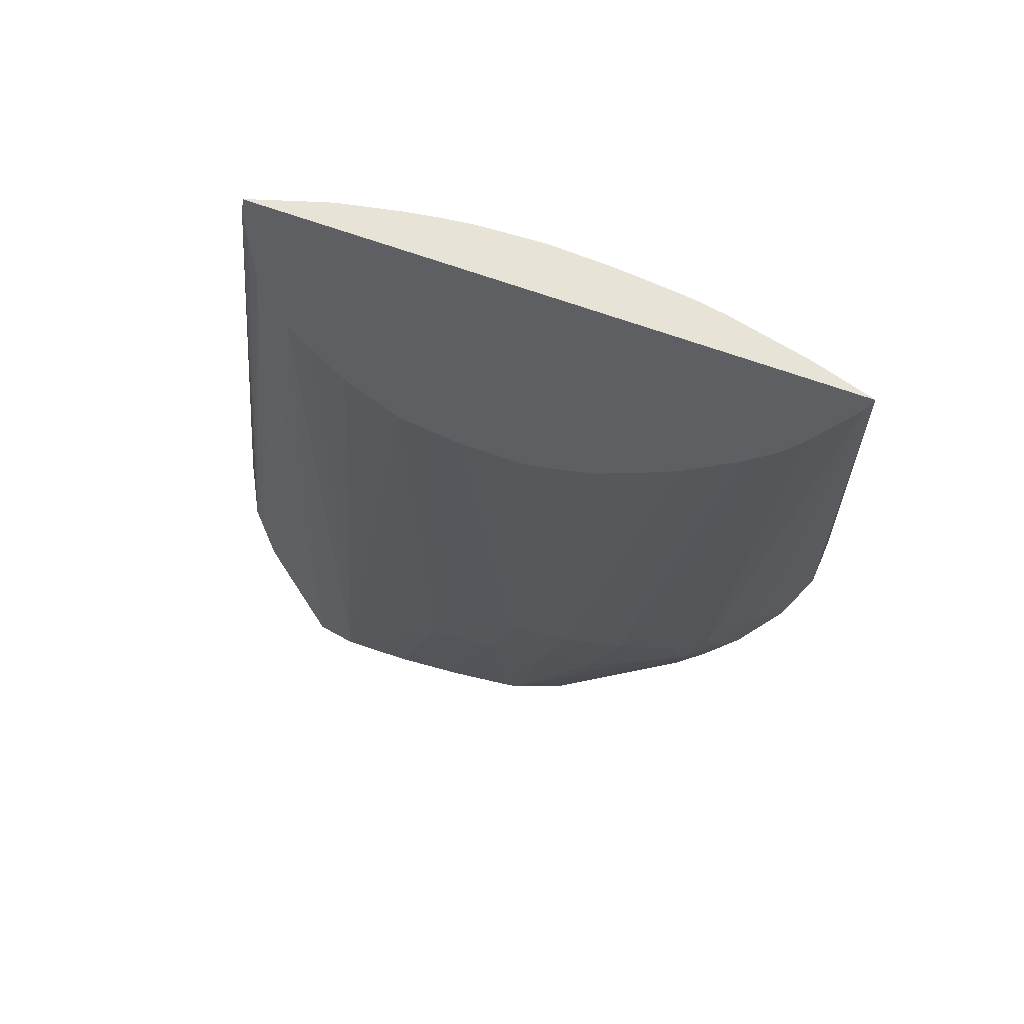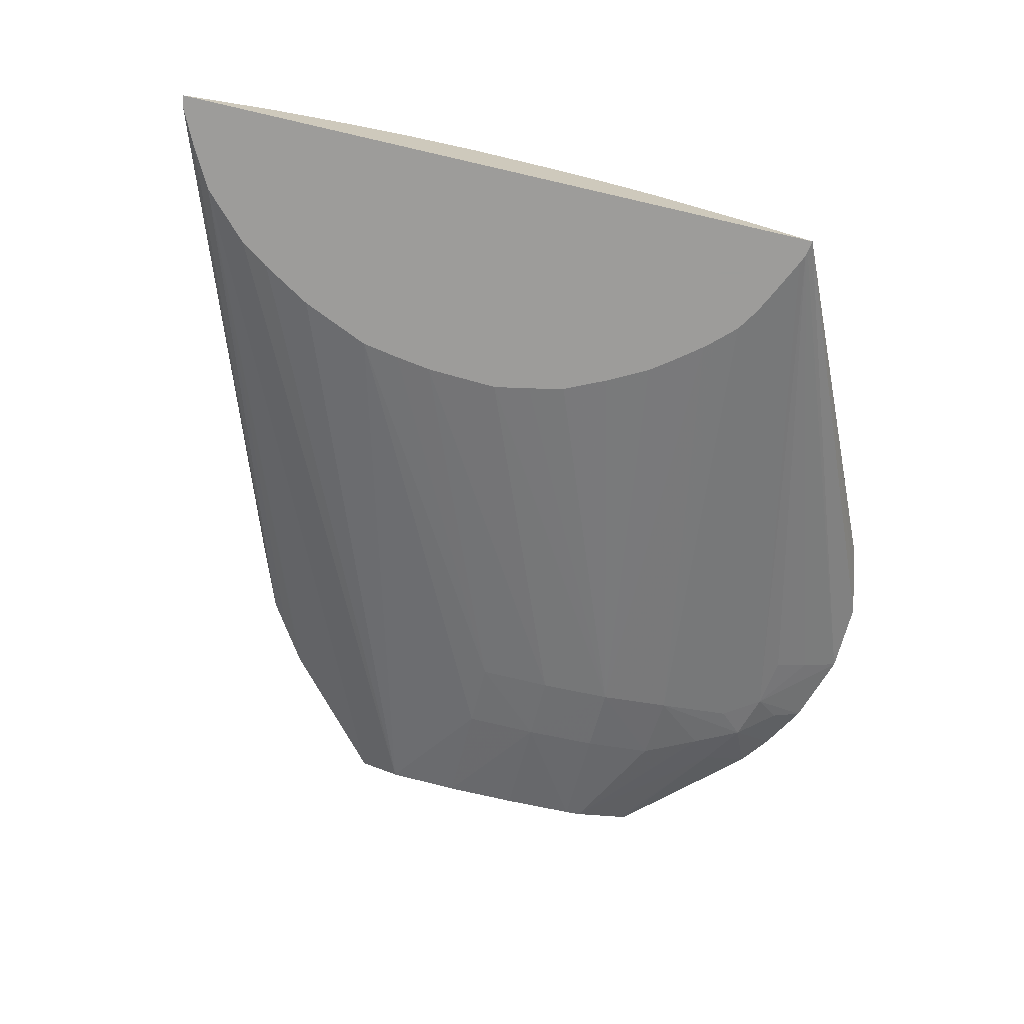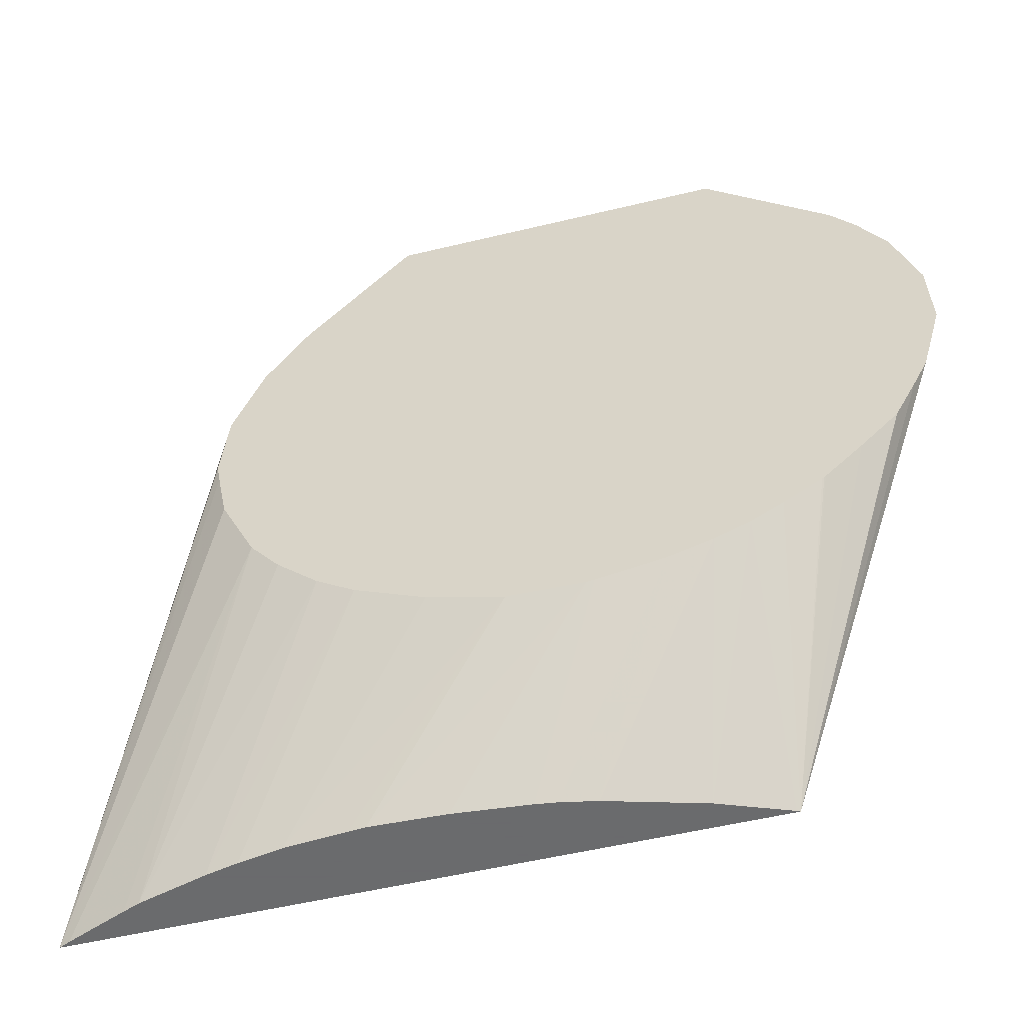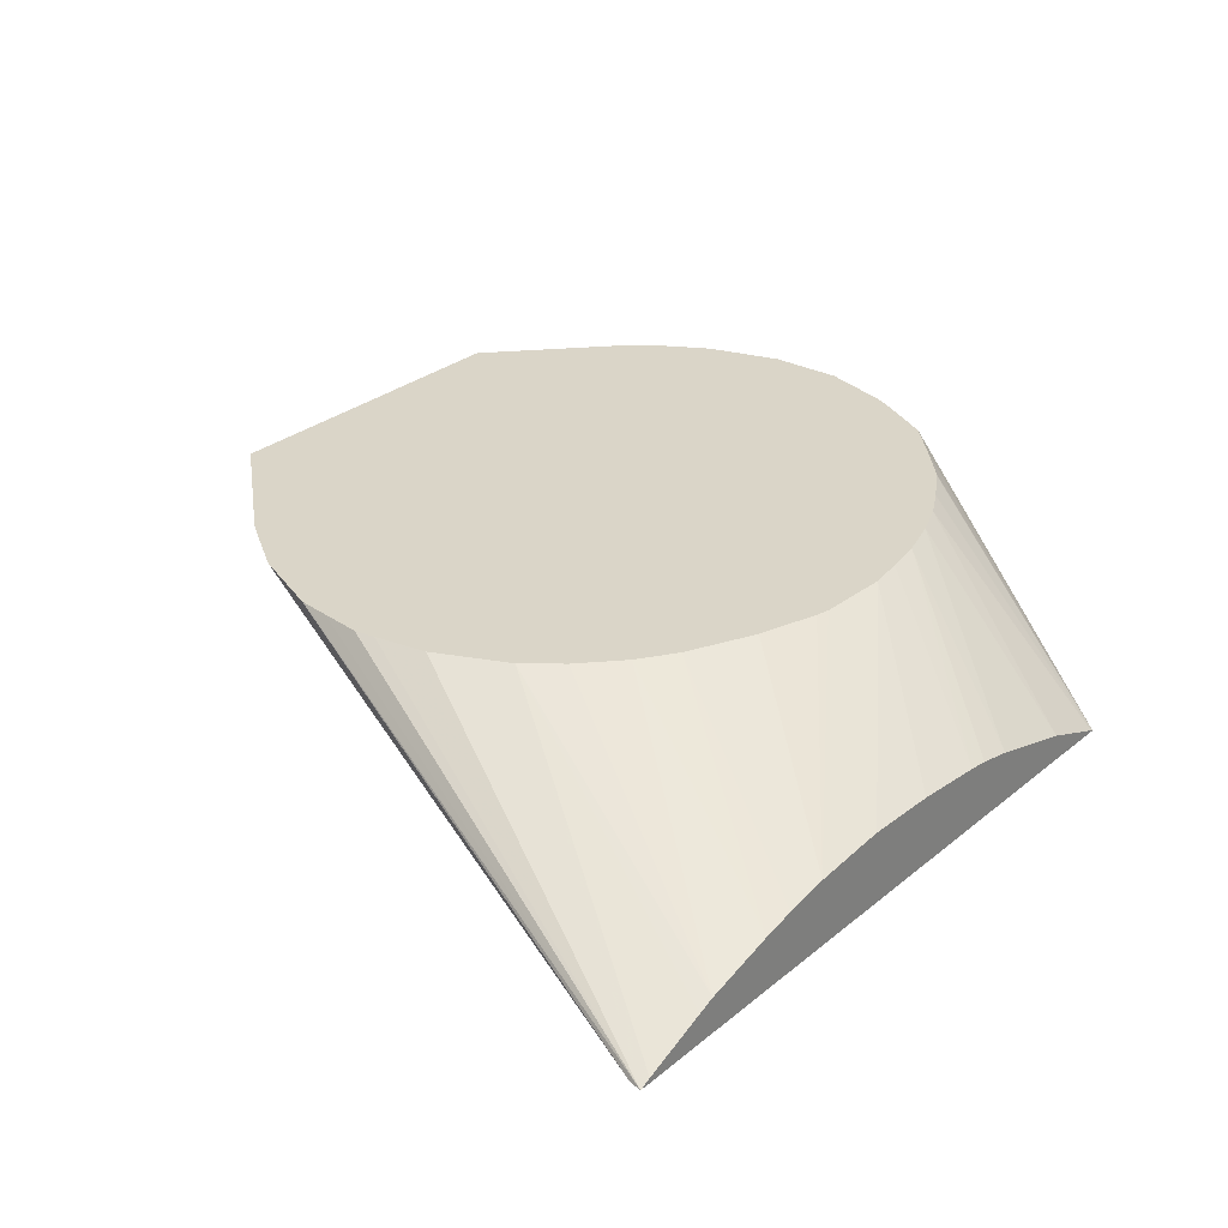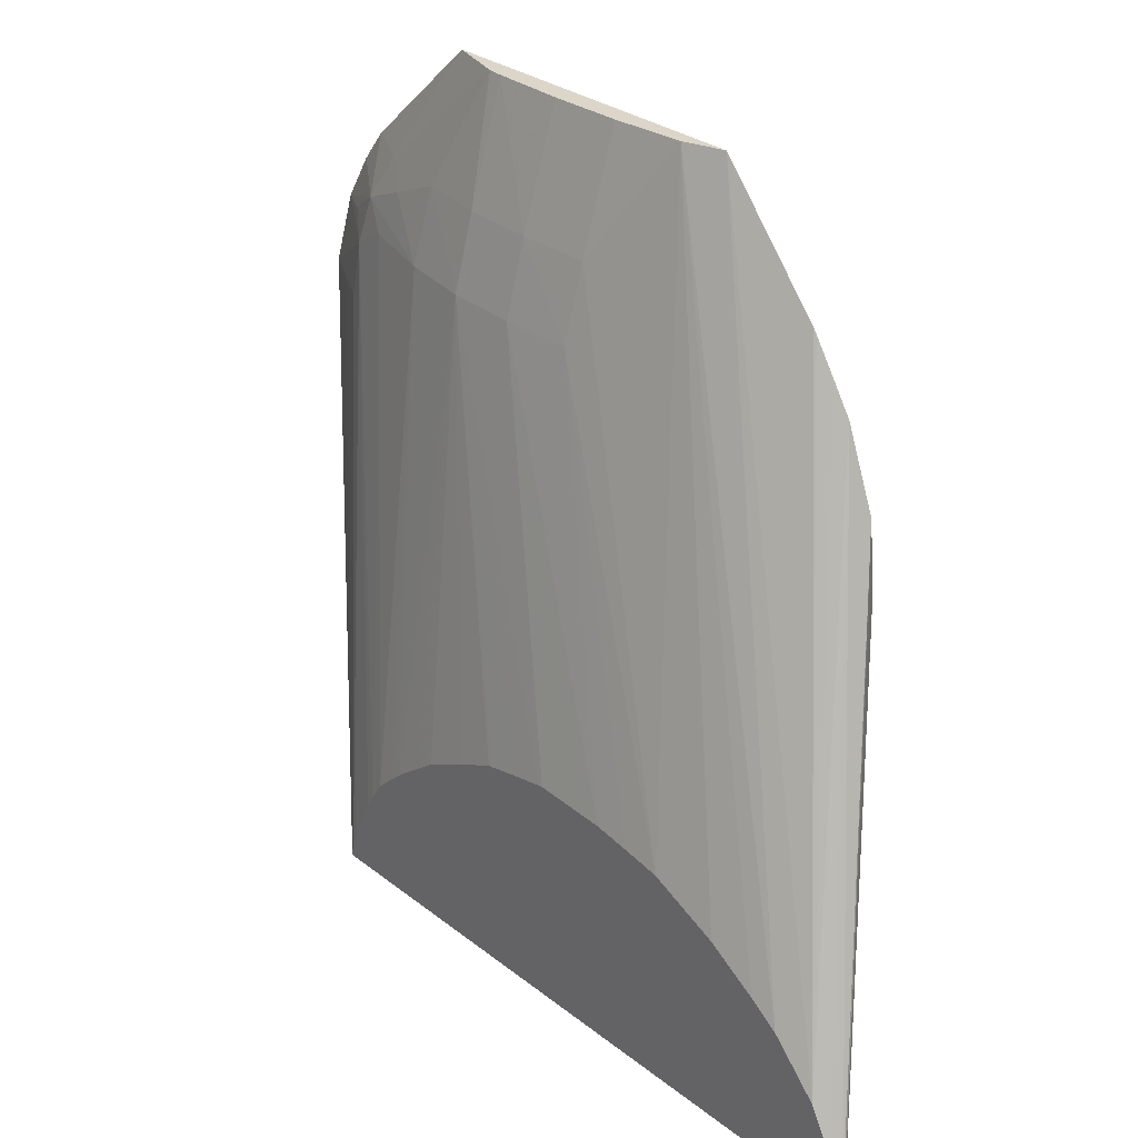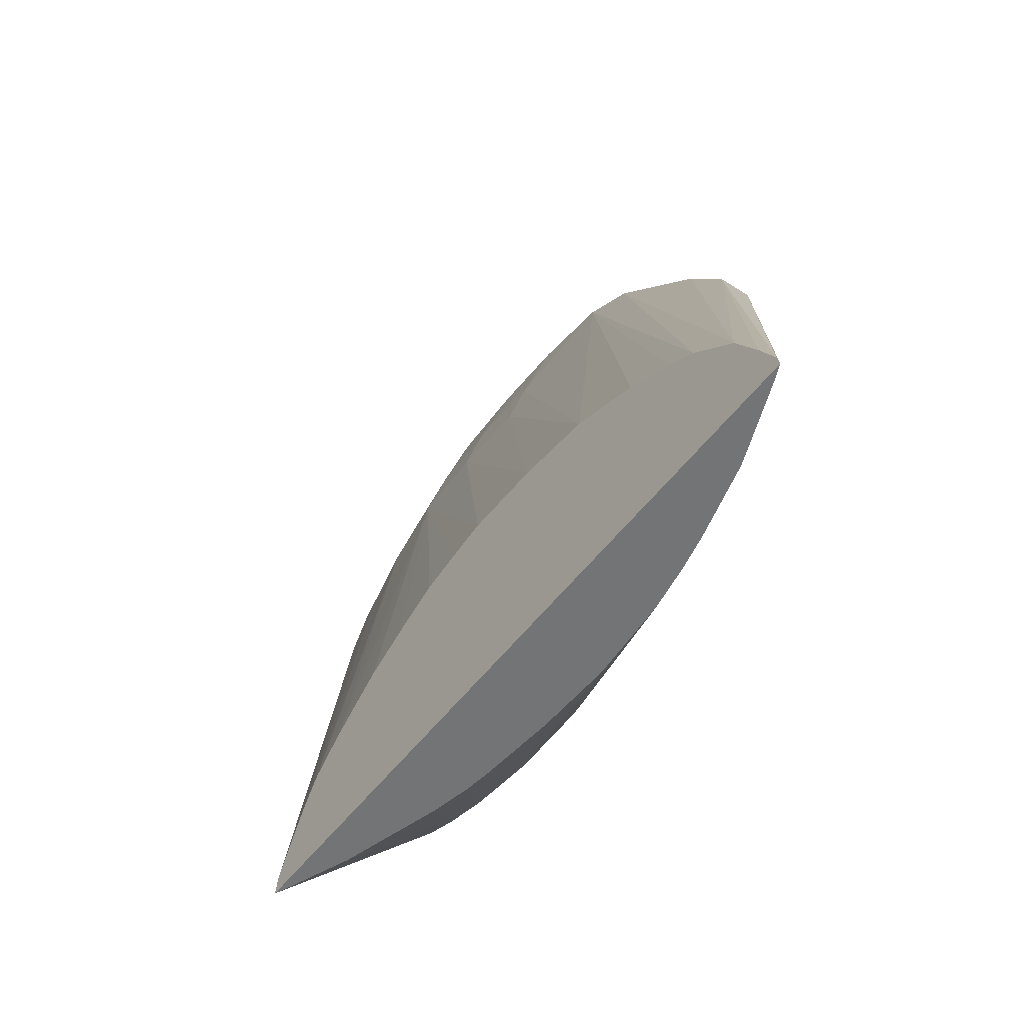
<metadata>
{"format":"obj","ext":"obj","renderer":"f3d","projection":"perspective","resolution":1024,"background":"white","views":[{"elev":-40.6,"azim":156.7,"up":"+Y"},{"elev":-70.0,"azim":166.9,"up":"+Y"},{"elev":-53.2,"azim":-165.5,"up":"+Z"},{"elev":29.4,"azim":130.1,"up":"+Y"},{"elev":29.7,"azim":48.6,"up":"+Z"},{"elev":-56.1,"azim":52.7,"up":"+Z"}]}
</metadata>
<code>
v 0.04148 -0.004325 -0.005359
v 0.04151 -0.004325 -0.005179
v 0.03832 -0.001761 0.002837
v 0.03828 -0.001761 0.001702
v 0.03844 -0.001761 0.001136
v 0.03861 -0.001761 0.0005302
v 0.03884 -0.001761 6.096e-05
v 0.03916 -0.001761 -0.0005571
v 0.03917 -0.001761 -0.0005679
v 0.03973 -0.001761 -0.001131
v 0.04029 -0.001761 -0.001659
v 0.04032 -0.001761 -0.00168
v 0.04035 -0.001761 -0.001702
v 0.04092 -0.001761 -0.002055
v 0.04153 -0.0043 -0.005359
v 0.05147 -0.004325 -0.005359
v 0.04152 -0.004325 -0.005107
v 0.03894 -0.002089 0.002837
v 0.03962 -0.002323 0.00366
v 0.0387 -0.001761 0.003984
v 0.04139 -0.001761 -0.002323
v 0.04178 -0.004203 -0.005359
v 0.05187 -0.004325 -0.005359
v 0.05183 -0.004325 -0.005165
v 0.04158 -0.004325 -0.004968
v 0.0395 -0.002382 0.002837
v 0.04025 -0.002431 0.004012
v 0.03984 -0.002242 0.004416
v 0.03921 -0.002028 0.004012
v 0.04195 -0.004325 -0.004204
v 0.04208 -0.004325 -0.003973
v 0.03913 -0.001761 0.004688
v 0.04192 -0.001761 -0.00254
v 0.04257 -0.003891 -0.005359
v 0.0517 -0.004247 -0.005359
v 0.04868 -0.001761 -0.0005535
v 0.04922 -0.001761 0.0005686
v 0.04938 -0.001761 0.001379
v 0.04943 -0.001761 0.001702
v 0.04938 -0.001761 0.00234
v 0.04934 -0.001761 0.002776
v 0.04933 -0.001761 0.002837
v 0.04887 -0.001761 0.004026
v 0.05158 -0.004325 -0.004651
v 0.04227 -0.004325 -0.003674
v 0.04143 -0.002724 0.003972
v 0.04059 -0.002338 0.004733
v 0.04025 -0.00211 0.00511
v 0.0395 -0.001761 0.005171
v 0.04257 -0.001761 -0.002734
v 0.044 -0.003475 -0.005359
v 0.05076 -0.00387 -0.005359
v 0.04823 -0.001761 -0.001102
v 0.05051 -0.003772 -0.005359
v 0.04858 -0.001761 0.004457
v 0.05122 -0.004325 -0.003973
v 0.04257 -0.004325 -0.003396
v 0.04148 -0.00242 0.00511
v 0.04274 -0.004325 -0.00324
v 0.04257 -0.002906 0.003972
v 0.04232 -0.002023 0.006902
v 0.04148 -0.001783 0.006902
v 0.04141 -0.001761 0.006902
v 0.0427 -0.001761 -0.002759
v 0.04484 -0.003318 -0.005359
v 0.04453 -0.003362 -0.005359
v 0.0476 -0.001761 -0.001676
v 0.04946 -0.003486 -0.005359
v 0.04824 -0.001761 0.00498
v 0.05051 -0.004325 -0.003244
v 0.04819 -0.001761 0.005051
v 0.04658 -0.001761 0.006902
v 0.04257 -0.002594 0.005108
v 0.04321 -0.004325 -0.002884
v 0.04353 -0.004325 -0.002649
v 0.04418 -0.004325 -0.002313
v 0.04484 -0.004325 -0.002011
v 0.04491 -0.004325 -0.001995
v 0.0454 -0.004325 -0.001888
v 0.04588 -0.004325 -0.001798
v 0.04597 -0.004325 -0.001781
v 0.0437 -0.002945 0.003972
v 0.0437 -0.002633 0.005108
v 0.04257 -0.002042 0.006902
v 0.04315 -0.001761 -0.002837
v 0.04506 -0.003297 -0.005359
v 0.04359 -0.001761 -0.002907
v 0.0437 -0.001761 -0.002924
v 0.04703 -0.001761 -0.00206
v 0.04902 -0.003389 -0.005359
v 0.05007 -0.004325 -0.002941
v 0.04596 -0.00196 0.006902
v 0.04702 -0.004325 -0.001828
v 0.04484 -0.002912 0.003972
v 0.04711 -0.004325 -0.001833
v 0.0437 -0.002072 0.006902
v 0.04484 -0.002598 0.005108
v 0.04484 -0.002053 0.006902
v 0.04597 -0.003209 -0.005359
v 0.04484 -0.001761 -0.002887
v 0.04711 -0.003166 -0.005359
v 0.04622 -0.003198 -0.005359
v 0.04597 -0.001761 -0.002548
v 0.04896 -0.003376 -0.005359
v 0.0489 -0.003365 -0.005359
v 0.04931 -0.004325 -0.00248
v 0.04824 -0.004325 -0.002017
v 0.04766 -0.004325 -0.001917
v 0.04504 -0.001761 -0.002837
v 0.0483 -0.00326 -0.005359
v 0.04736 -0.003185 -0.005359
f 16 23 24
f 17 25 19
f 1 95 93
f 1 93 81
f 3 100 88
f 3 88 87
f 103 105 110
f 103 110 109
f 83 98 96
f 86 88 99
f 58 60 73
f 58 73 61
f 20 28 32
f 21 33 34
f 36 54 53
f 43 55 56
f 3 36 53
f 3 53 67
f 17 19 26
f 17 26 18
f 23 40 41
f 23 41 42
f 100 110 111
f 100 111 101
f 88 100 101
f 88 101 102
f 1 16 24
f 1 23 16
f 1 77 76
f 1 76 75
f 35 52 36
f 36 52 54
f 1 5 6
f 1 7 8
f 3 8 7
f 3 7 6
f 60 83 73
f 61 73 84
f 60 75 76
f 60 76 77
f 48 63 49
f 50 64 65
f 60 77 78
f 60 78 79
f 60 79 80
f 60 80 81
f 55 69 56
f 56 69 71
f 46 58 47
f 46 57 59
f 61 84 96
f 61 96 98
f 61 98 92
f 61 92 72
f 3 21 14
f 1 81 80
f 1 24 44
f 1 6 7
f 3 67 89
f 3 89 103
f 3 63 72
f 3 72 71
f 3 12 11
f 3 11 10
f 91 92 106
f 92 98 97
f 94 107 97
f 100 109 110
f 83 94 97
f 83 97 98
f 89 104 105
f 89 105 103
f 3 42 41
f 3 41 40
f 3 40 39
f 3 39 38
f 82 95 94
f 83 96 84
f 47 58 61
f 47 61 48
f 61 72 63
f 61 63 62
f 64 85 65
f 65 85 87
f 3 50 33
f 3 33 21
f 1 66 65
f 1 91 106
f 1 99 102
f 1 102 101
f 1 44 56
f 14 21 15
f 15 21 22
f 3 64 50
f 1 30 25
f 1 25 17
f 92 97 107
f 92 107 106
f 88 102 99
f 89 90 104
f 3 32 49
f 3 49 63
f 23 38 39
f 23 39 40
f 3 38 37
f 3 37 36
f 1 17 2
f 2 17 18
f 3 55 43
f 3 43 42
f 1 59 57
f 1 57 45
f 1 12 13
f 1 13 14
f 1 68 54
f 1 54 52
f 1 22 34
f 1 34 51
f 3 10 9
f 3 9 8
f 3 103 109
f 3 109 100
f 59 74 60
f 60 74 75
f 1 101 111
f 1 111 110
f 1 10 11
f 1 11 12
f 1 106 107
f 1 110 105
f 1 70 91
f 1 2 3
f 1 3 4
f 1 4 5
f 1 80 79
f 1 52 35
f 1 35 23
f 1 51 66
f 24 43 44
f 27 31 45
f 27 45 46
f 27 46 28
f 1 75 74
f 1 74 59
f 67 68 89
f 68 90 89
f 3 87 85
f 3 85 64
f 65 87 88
f 65 88 86
f 1 105 104
f 1 104 90
f 1 90 68
f 1 56 70
f 70 72 92
f 70 92 91
f 73 83 84
f 81 93 82
f 3 14 13
f 3 13 12
f 18 26 19
f 19 27 28
f 94 95 108
f 94 108 107
f 23 36 37
f 23 37 38
f 46 59 60
f 46 60 58
f 2 18 3
f 3 18 19
f 48 61 62
f 48 62 63
f 33 50 51
f 33 51 34
f 23 42 24
f 24 42 43
f 28 46 47
f 28 47 48
f 1 45 31
f 1 31 30
f 1 107 108
f 1 108 95
f 1 65 86
f 1 86 99
f 60 81 82
f 3 71 69
f 19 25 30
f 19 30 31
f 19 31 27
f 20 29 28
f 50 65 66
f 50 66 51
f 60 82 83
f 53 54 67
f 54 68 67
f 43 56 44
f 45 57 46
f 82 94 83
f 82 93 95
f 21 34 22
f 23 35 36
f 3 6 5
f 3 5 4
f 3 19 20
f 3 20 32
f 56 71 72
f 56 72 70
f 28 48 49
f 28 49 32
f 1 9 10
f 1 8 9
f 19 28 29
f 19 29 20
f 1 79 78
f 1 78 77
f 1 14 15
f 1 15 22
f 3 69 55

</code>
